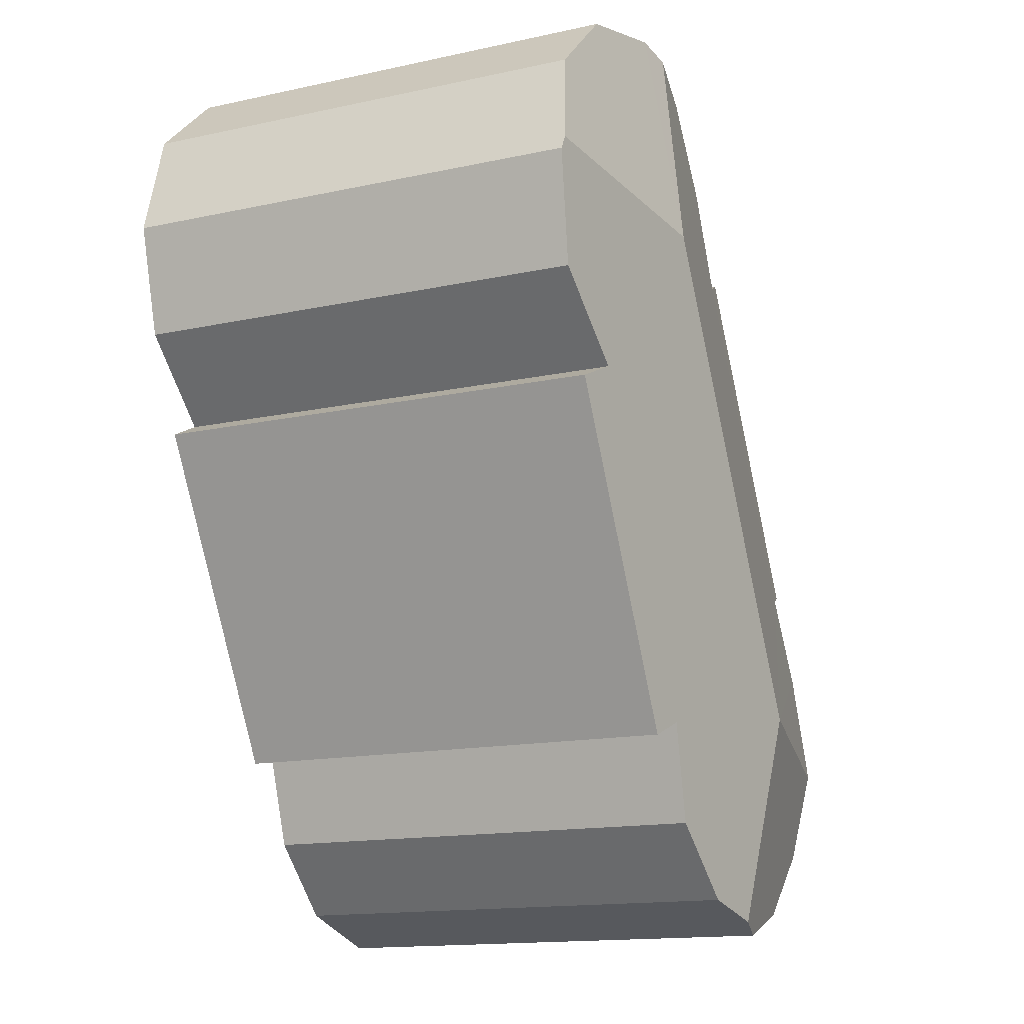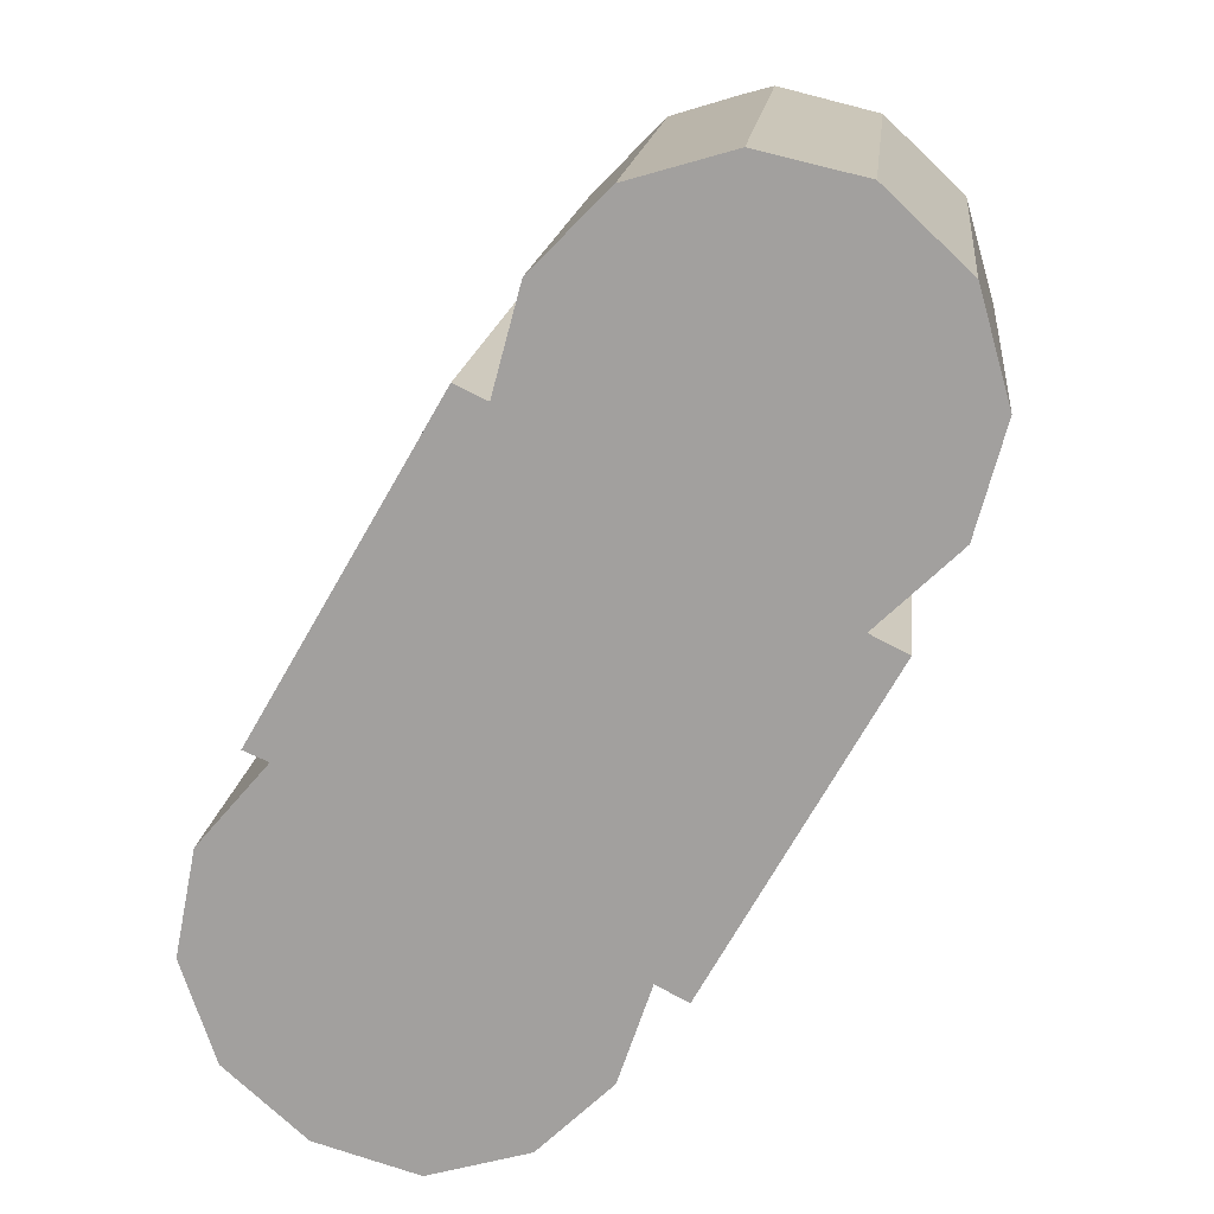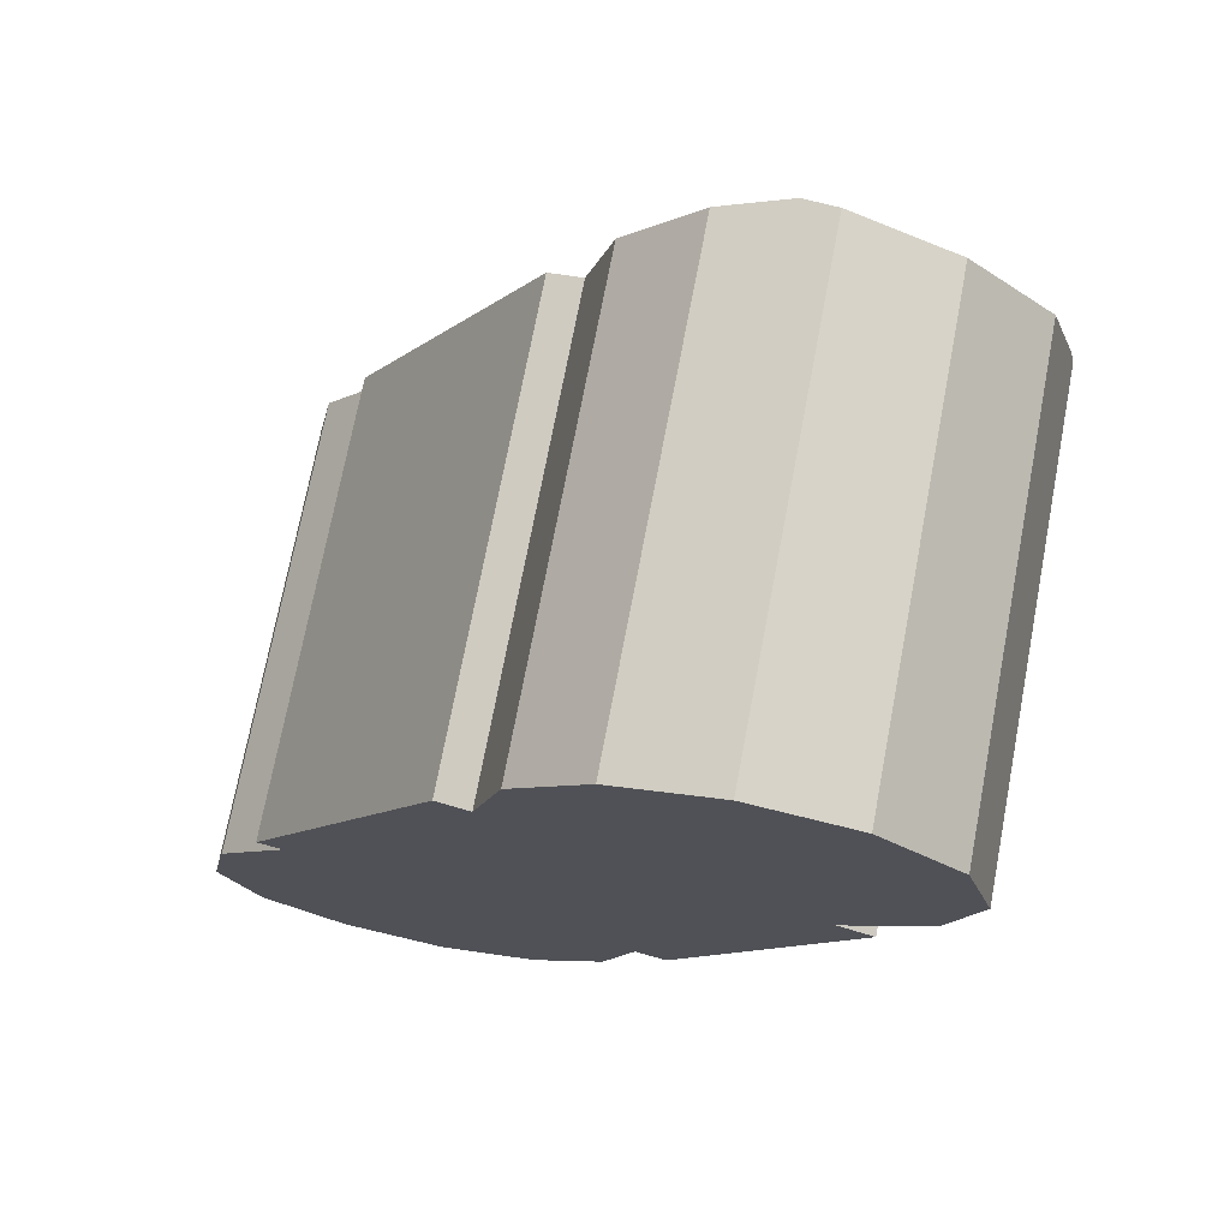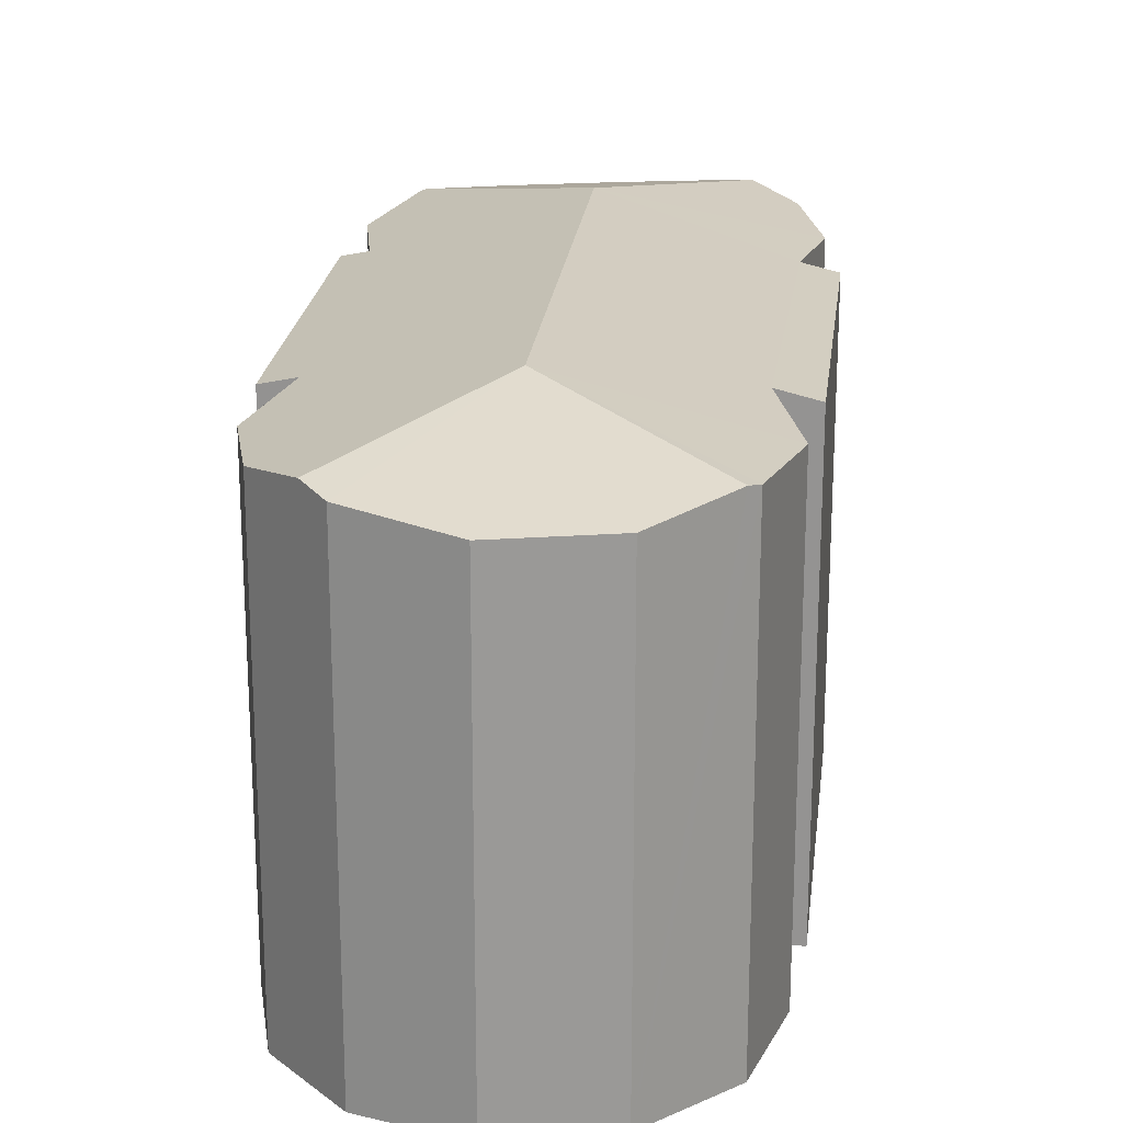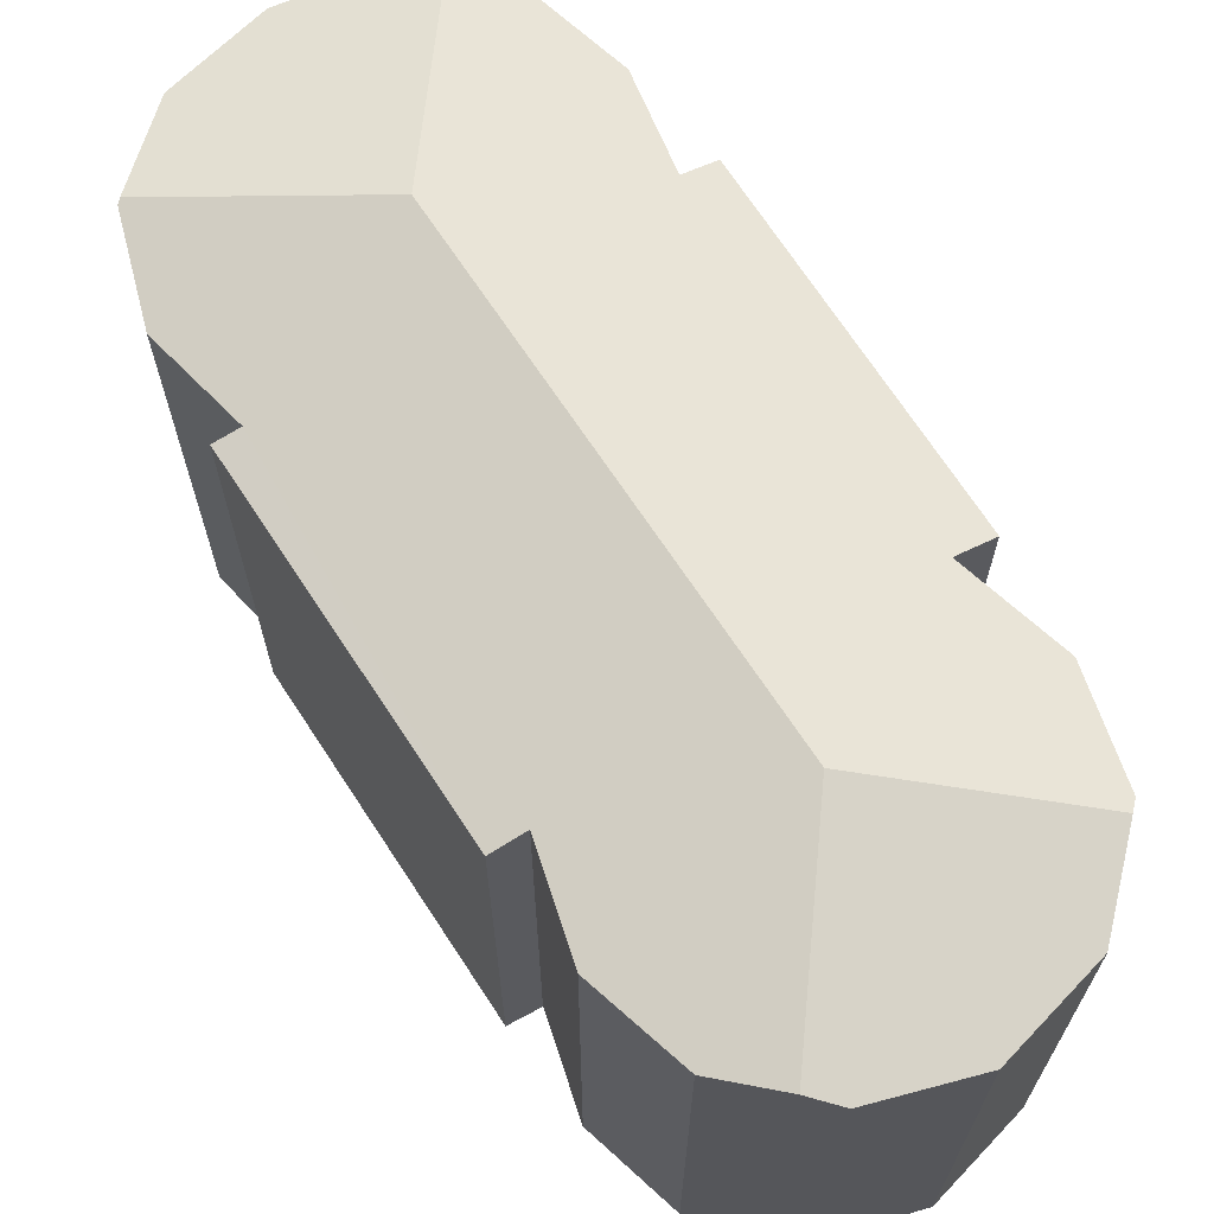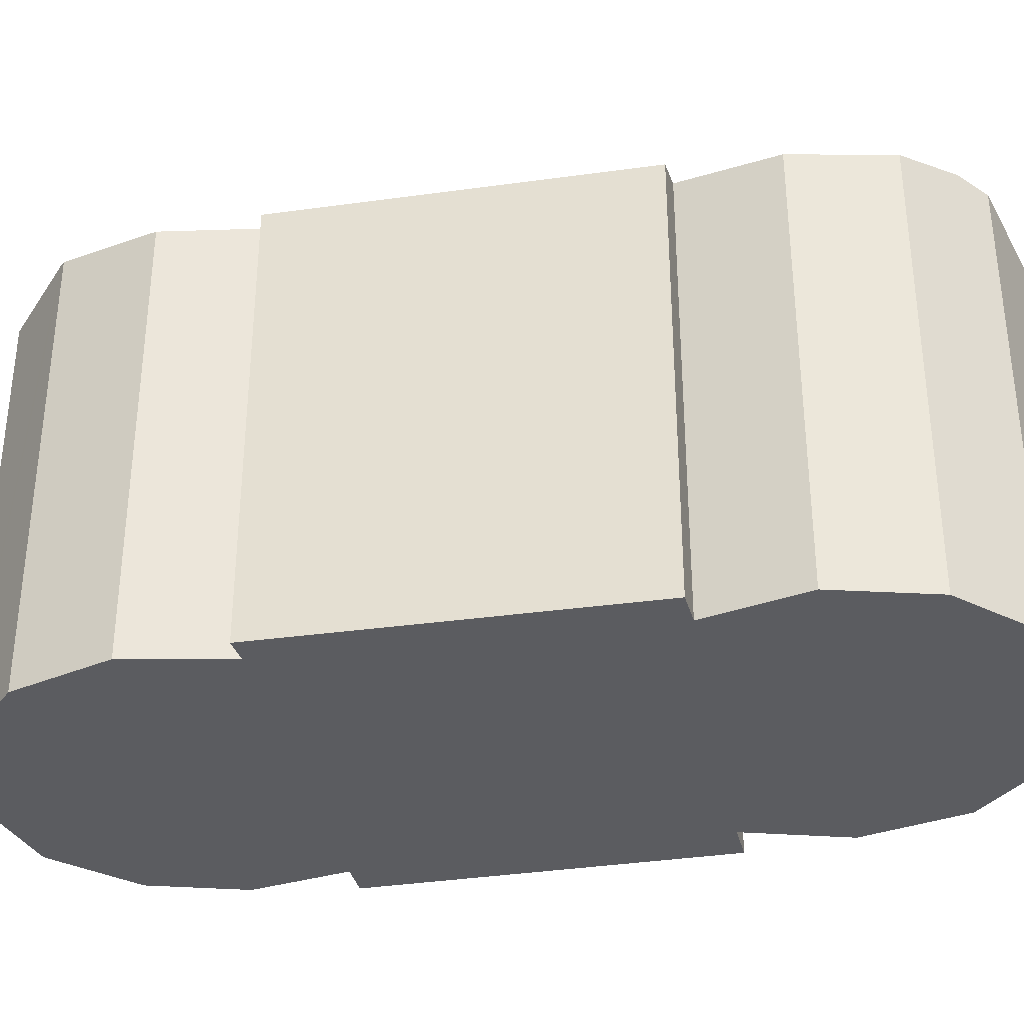
<metadata>
{"format":"obj","ext":"obj","renderer":"f3d","projection":"perspective","resolution":1024,"background":"white","views":[{"elev":-14.9,"azim":115.1,"up":"+Z"},{"elev":16.9,"azim":6.3,"up":"+Z"},{"elev":73.1,"azim":10.8,"up":"+Z"},{"elev":21.4,"azim":36.0,"up":"+Y"},{"elev":67.9,"azim":-3.2,"up":"+Y"},{"elev":-35.3,"azim":-49.6,"up":"+Y"}]}
</metadata>
<code>
v  4.8 8.824 9.874
v  1.722 8.938 3.539
v  1.257 8.824 3.736
v  0 9.002 5.512e-16
v  4.196 9.776 0.507
v  0.037 9.022 -0.109
v  0.394 8.852 1.993
v  9.232 9.776 9.231
v  5.401 8.975 9.59
v  5.927 8.858 11.53
v  8.624 9.185 13.34
v  7.334 8.973 12.96
v  9.262 9.055 13.52
v  11.22 8.824 13.07
v  12.76 8.824 11.62
v  13.28 9.043 9.83
v  8.586 8.805 -0.372
v  11.28 9.009 6.066
v  11.97 8.83 5.717
v  13.35 9.001 9.586
v  12.8 8.876 7.54
v  7.983 8.96 -0.064
v  7.363 8.873 -1.9
v  5.98 8.993 -3.247
v  4.804 9.186 -3.595
v  4.085 9.038 -3.808
v  2.154 8.828 -3.258
v  0.643 8.815 -1.918
v  4.085 2.332e-16 -3.808
v  2.154 1.995e-16 -3.258
v  0.643 1.174e-16 -1.918
v  1.722 -2.167e-16 3.539
v  1.257 -2.288e-16 3.736
v  7.983 3.919e-18 -0.064
v  8.586 2.278e-17 -0.372
v  4.804 2.201e-16 -3.595
v  5.98 1.988e-16 -3.247
v  0 0 0
v  0.037 6.674e-18 -0.109
v  0.394 -1.22e-16 1.993
v  5.401 -5.872e-16 9.59
v  5.927 -7.059e-16 11.53
v  4.8 -6.046e-16 9.874
v  7.334 -7.937e-16 12.96
v  11.22 -8.004e-16 13.07
v  12.76 -7.116e-16 11.62
v  11.28 -3.714e-16 6.066
v  11.97 -3.501e-16 5.717
v  9.262 -8.281e-16 13.52
v  8.624 -8.167e-16 13.34
v  13.35 -5.87e-16 9.586
v  13.28 -6.019e-16 9.83
v  12.8 -4.617e-16 7.54
v  7.363 1.163e-16 -1.9
g defaultobject
f 1 2 3
f 4 5 6
f 5 4 7
f 5 7 2
f 5 2 8
f 8 2 9
f 9 2 1
f 8 9 10
f 8 10 11
f 11 10 12
f 13 8 11
f 8 13 14
f 8 14 15
f 8 15 16
f 17 18 19
f 20 8 16
f 8 20 21
f 8 21 18
f 8 18 5
f 5 18 22
f 22 18 17
f 5 22 23
f 5 23 24
f 5 24 25
f 26 5 25
f 5 26 27
f 5 27 6
f 6 27 28
f 29 27 26
f 27 29 30
f 30 28 27
f 28 30 31
f 32 3 2
f 3 32 33
f 17 34 22
f 34 17 35
f 24 26 25
f 26 24 29
f 29 24 36
f 36 24 37
f 31 6 28
f 6 31 4
f 4 31 38
f 38 31 39
f 38 7 4
f 7 38 40
f 41 10 9
f 10 41 42
f 7 32 2
f 32 7 40
f 33 1 3
f 1 33 43
f 10 44 12
f 44 10 42
f 1 41 9
f 41 1 43
f 45 15 14
f 15 45 46
f 47 19 18
f 19 47 48
f 12 13 11
f 13 12 44
f 13 44 49
f 49 44 50
f 49 14 13
f 14 49 45
f 46 16 15
f 16 46 20
f 20 46 51
f 51 46 52
f 51 21 20
f 21 51 53
f 34 23 22
f 23 34 54
f 21 47 18
f 47 21 53
f 48 17 19
f 17 48 35
f 23 37 24
f 37 23 54
f 51 47 53
f 34 37 54
f 37 34 36
f 36 34 29
f 48 34 35
f 34 48 29
f 29 48 30
f 30 48 47
f 30 47 31
f 31 47 51
f 31 51 52
f 31 52 46
f 31 46 39
f 39 46 45
f 39 45 38
f 38 45 40
f 40 45 32
f 32 45 33
f 33 45 49
f 33 49 41
f 41 49 42
f 42 49 50
f 42 50 44
f 43 33 41

</code>
